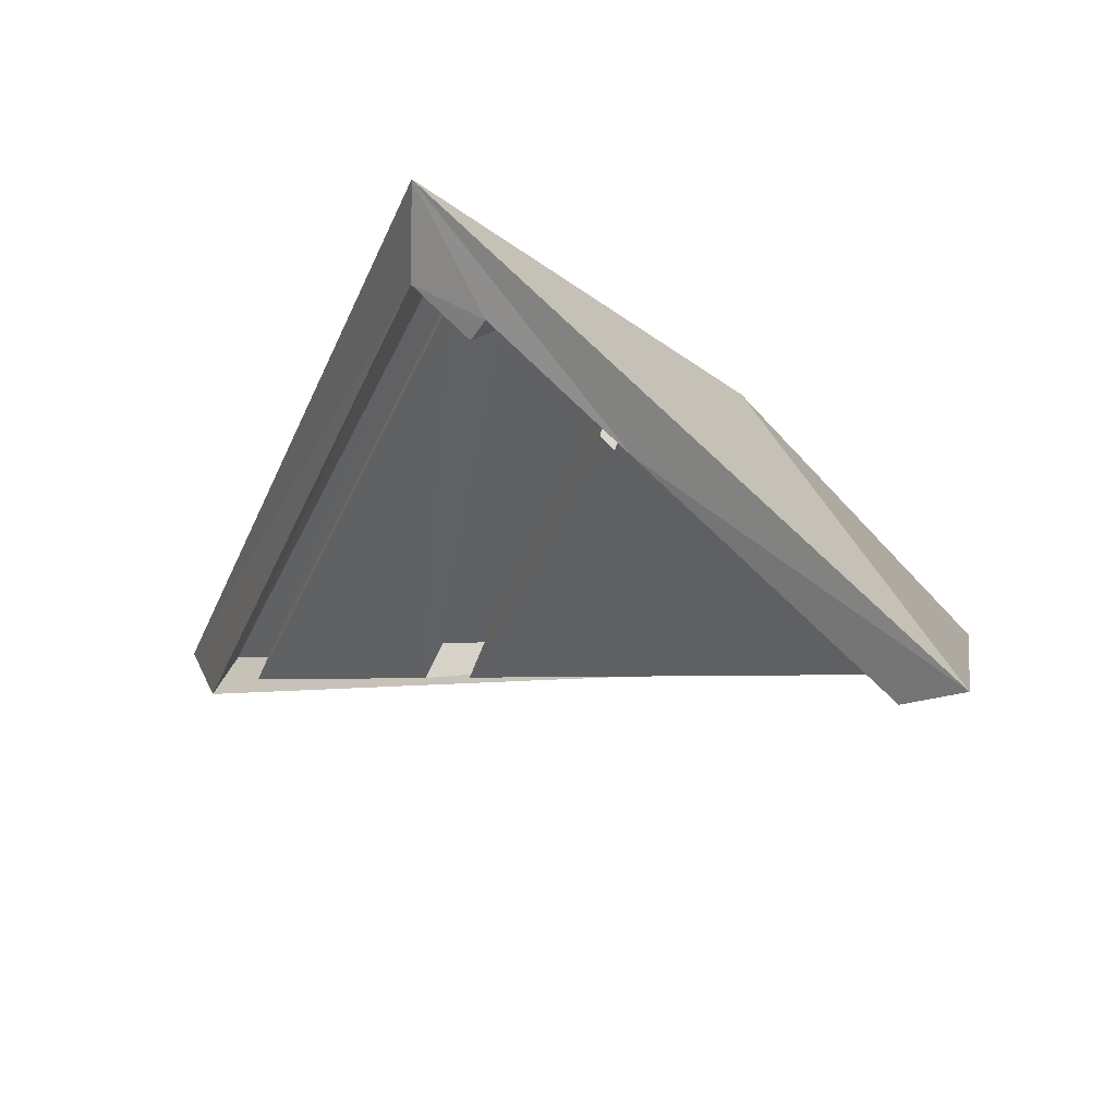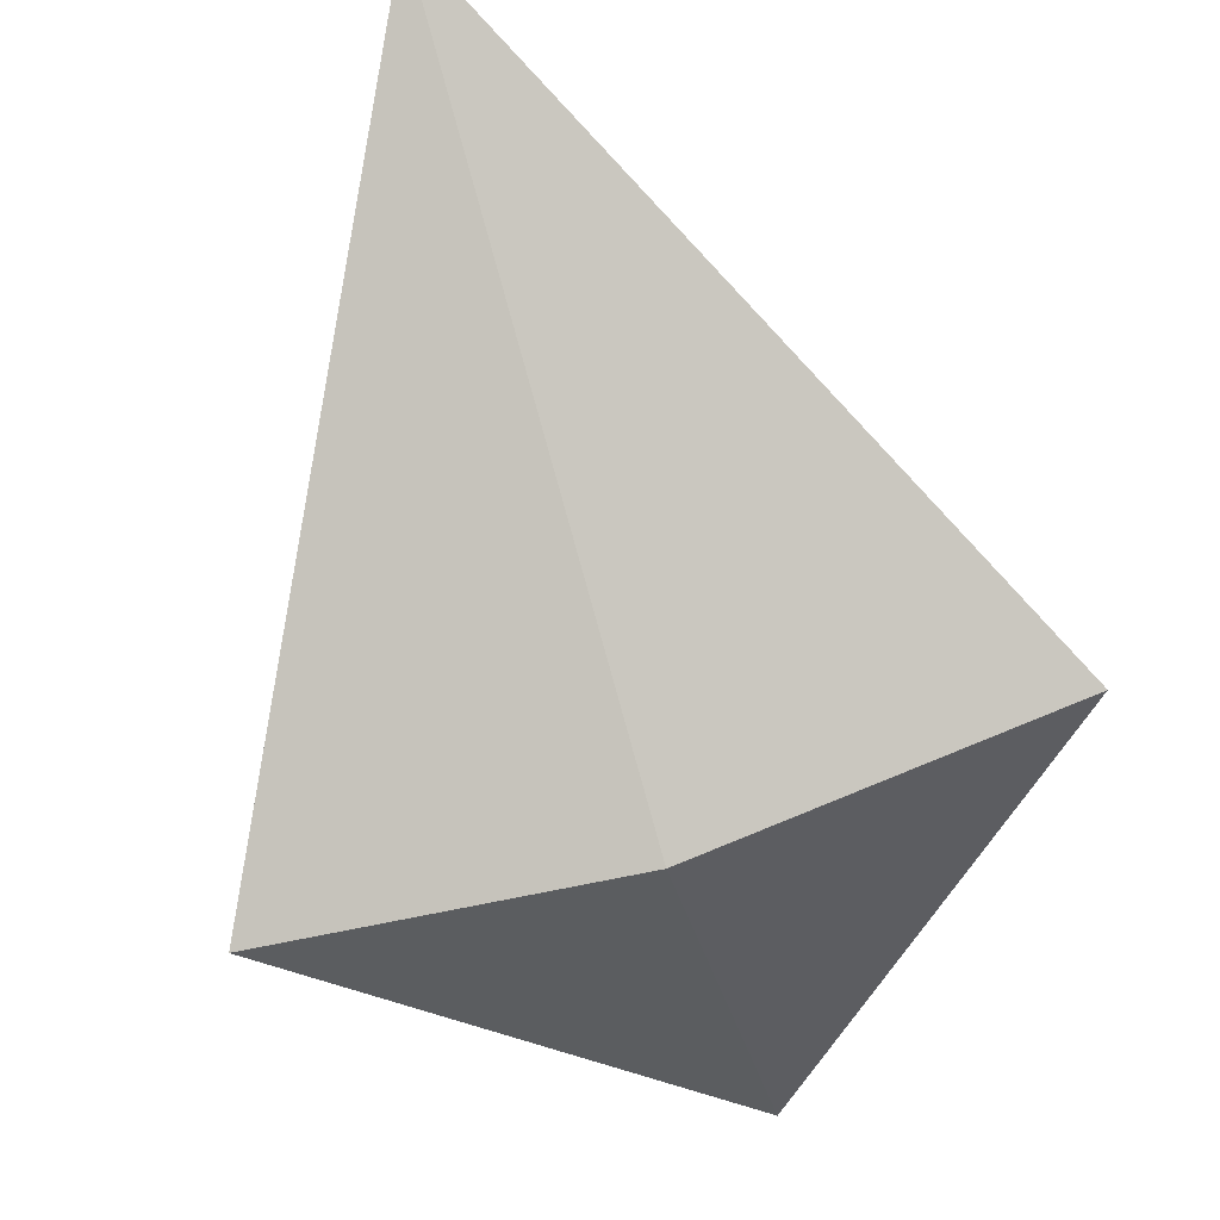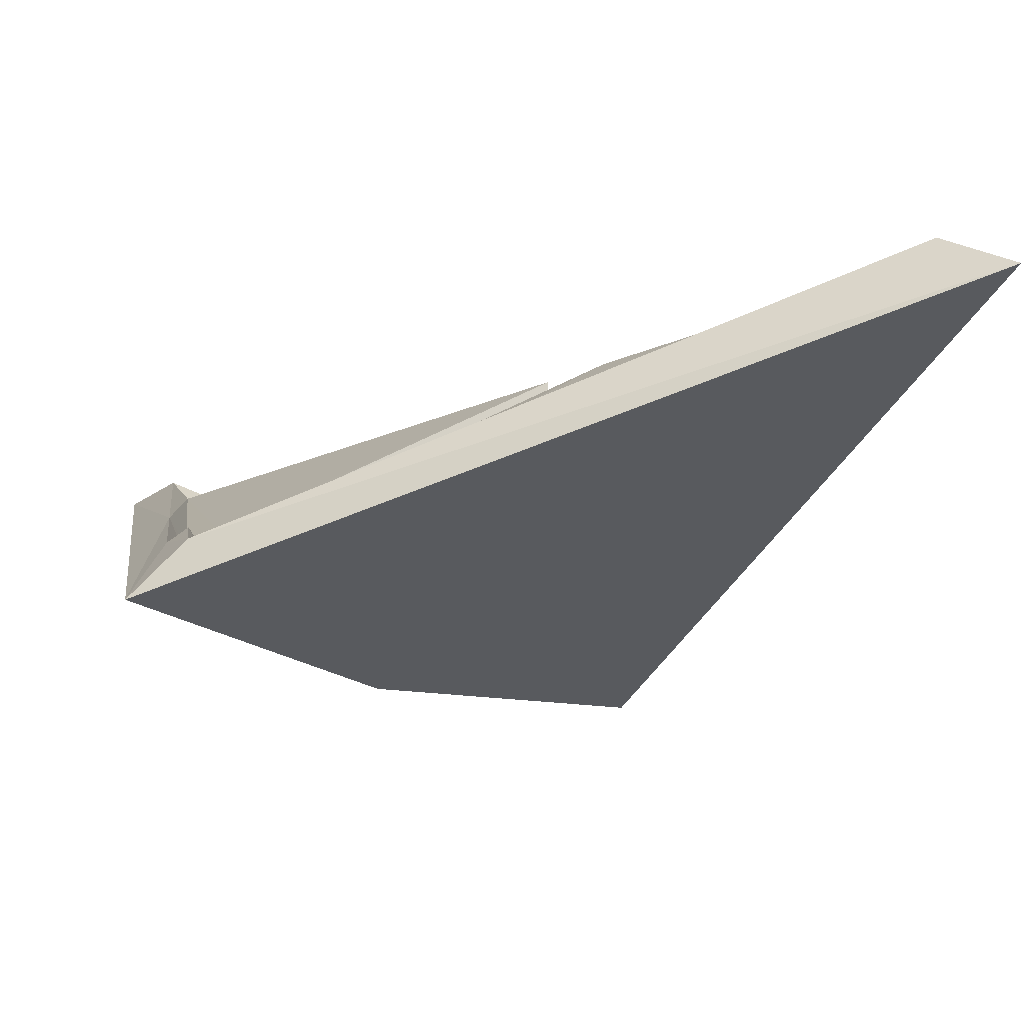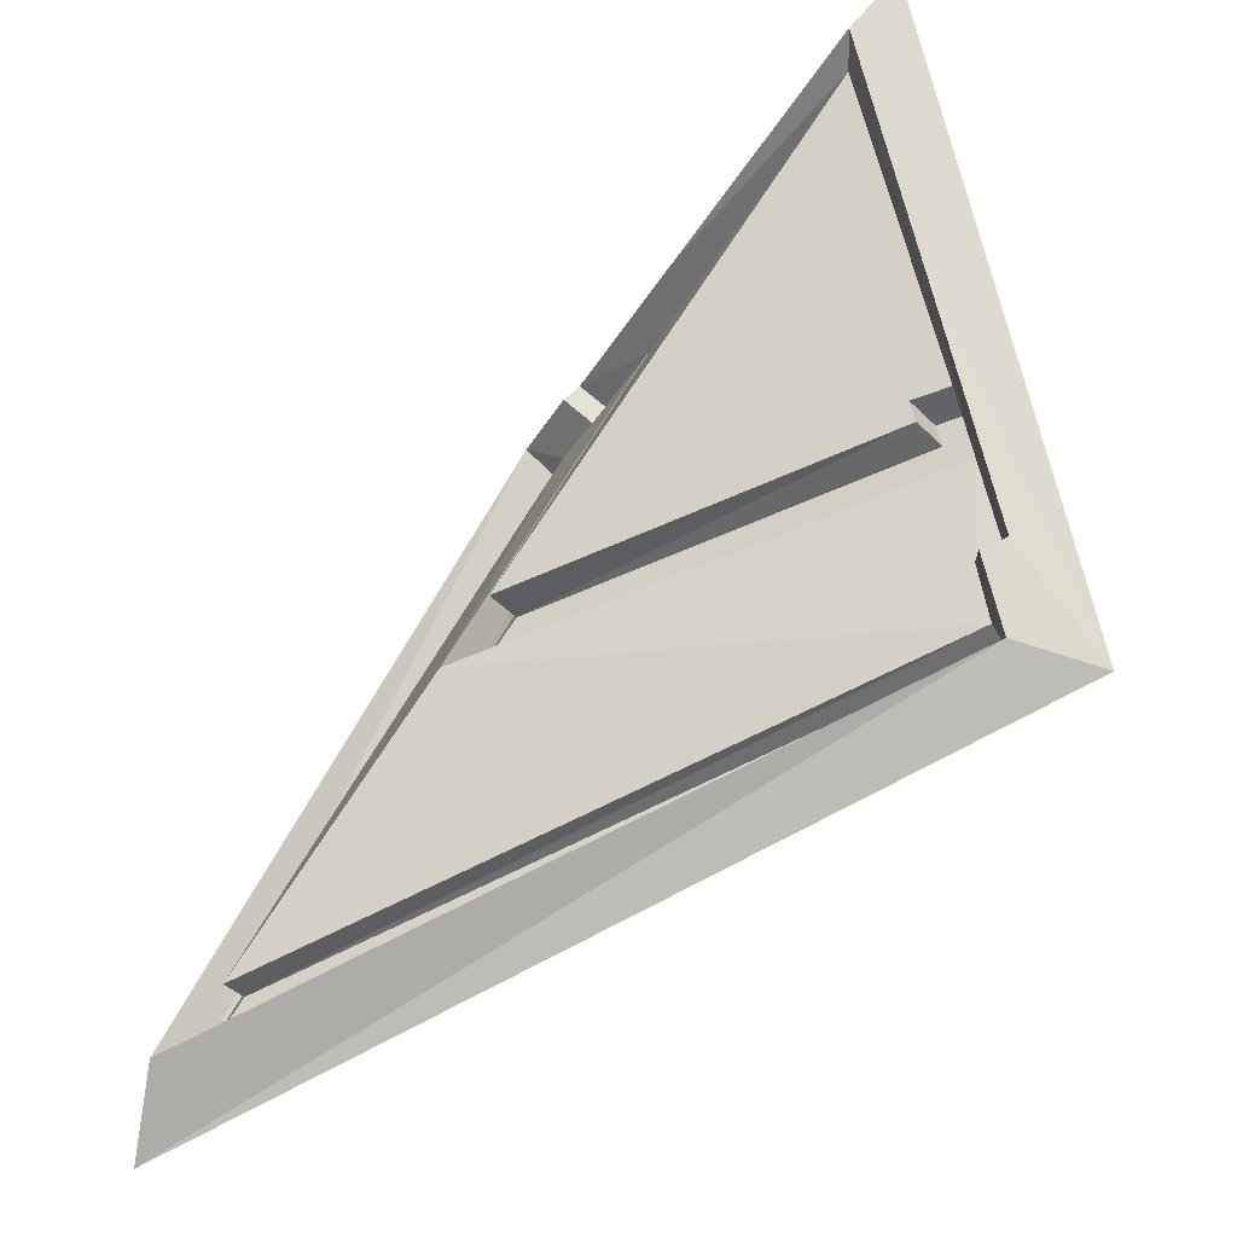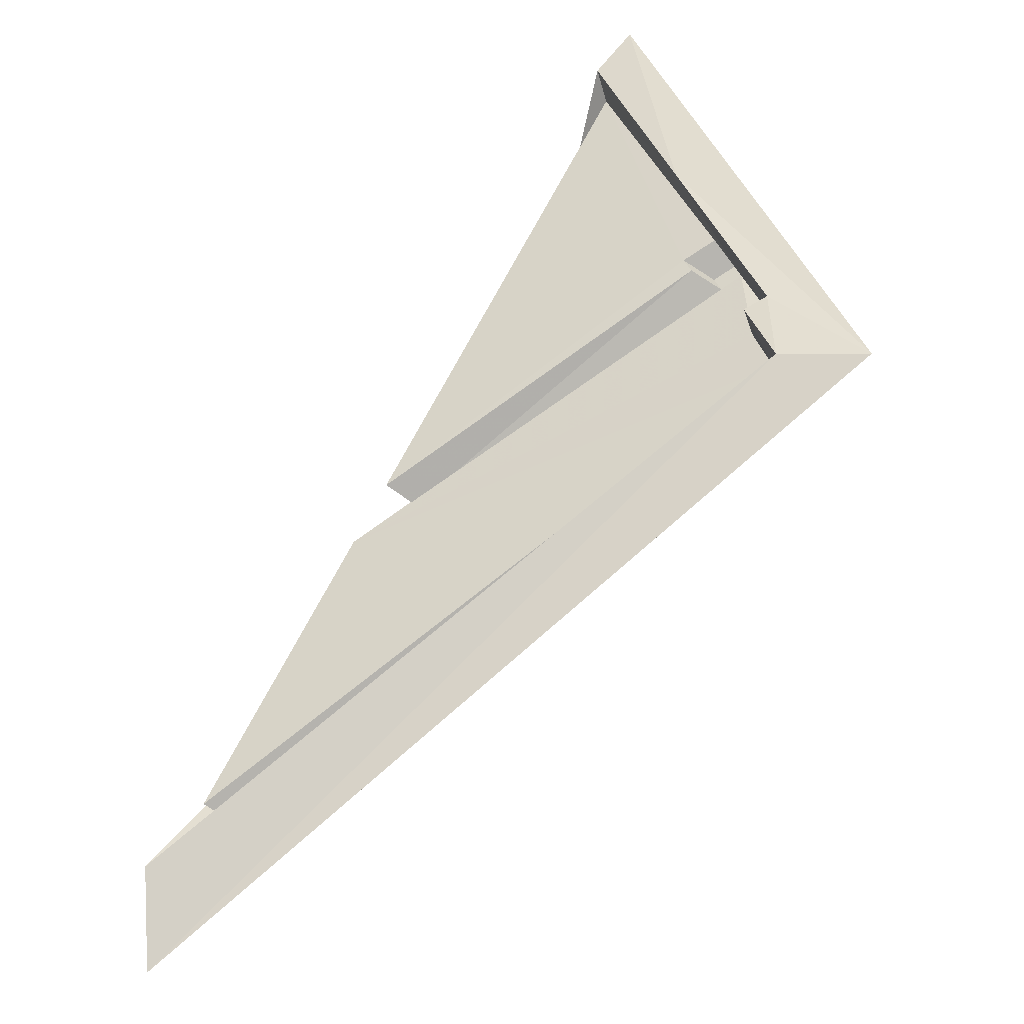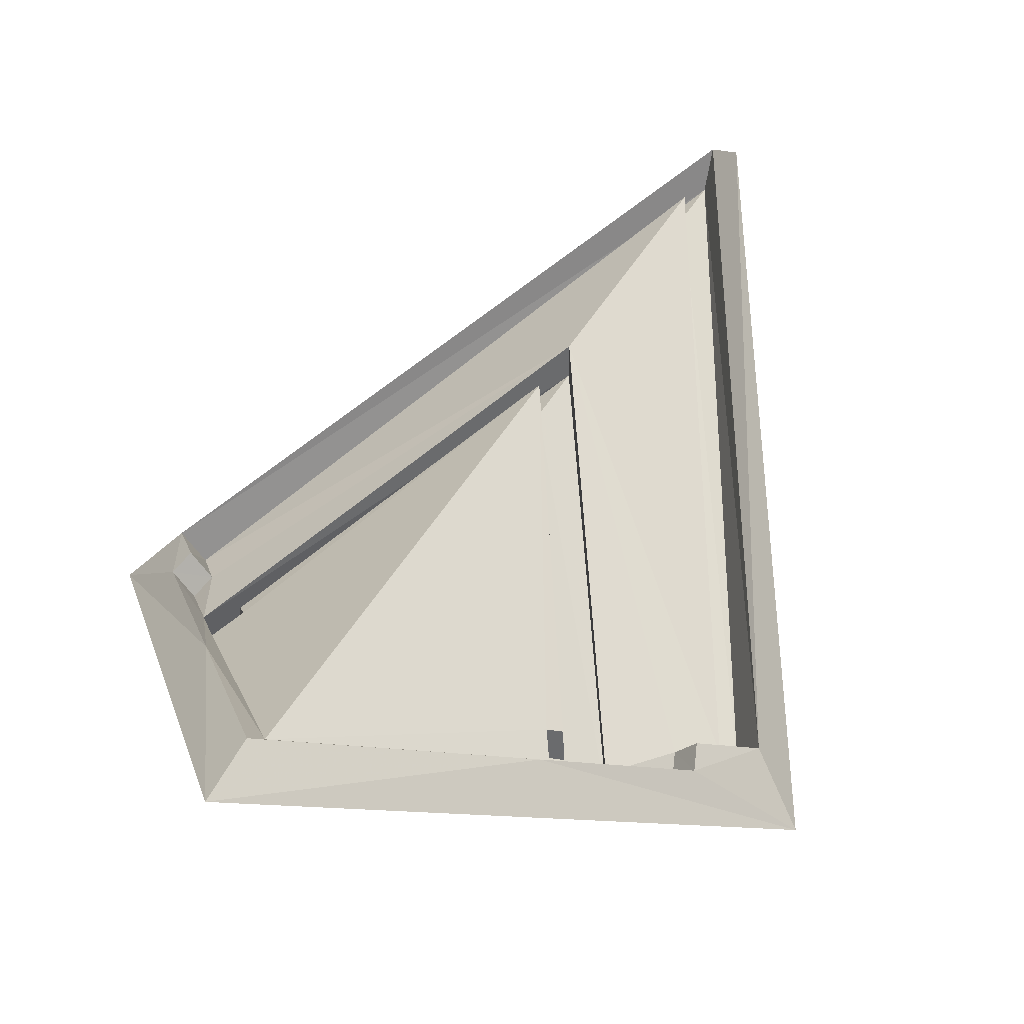
<metadata>
{"format":"obj","ext":"obj","renderer":"f3d","projection":"perspective","resolution":1024,"background":"white","views":[{"elev":71.3,"azim":21.6,"up":"+Y"},{"elev":-72.0,"azim":-24.1,"up":"+Z"},{"elev":-17.5,"azim":-91.6,"up":"+Z"},{"elev":-35.3,"azim":35.0,"up":"+Y"},{"elev":-62.9,"azim":52.3,"up":"+Y"},{"elev":39.6,"azim":165.3,"up":"+Z"}]}
</metadata>
<code>
g default
v 10.05 14.26 -88.74
v 2.968 11.5 -86.63
v 7.543 16.8 -89.13
v 9.938 19.56 -86.53
v 9.515 14.44 -88.17
v 3.449 12.07 -86.2
v 9.538 19.1 -86.41
v 9.383 18.92 -86.64
v 9.334 15.17 -88.16
v 9.496 15.07 -87.9
v 9.527 15.27 -88.27
v 9.689 15.17 -88.02
v 9.34 14.72 -88.32
v 3.921 12.6 -86.38
v 9.512 15.93 -87.96
v 5.739 14.71 -86.47
v 9.499 16.46 -87.71
v 6.165 15.2 -86.49
v 9.194 16.37 -87.59
v 9.202 16.22 -87.66
v 9.529 16.43 -88.05
v 9.225 16.35 -87.92
v 9.542 15.9 -88.3
v 5.737 14.7 -86.81
v 6.164 15.2 -86.83
v 9.232 16.19 -88
v 9.361 14.7 -88.56
v 3.919 12.6 -86.62
v 9.364 14.51 -88.63
v 3.553 12.18 -86.6
v 4.792 18.85 -89.01
v 5.01 18.37 -88.41
v 5.759 18.28 -88.35
v 5.624 18.45 -88.11
v 5.841 18.48 -88.47
v 5.705 18.64 -88.23
v 5.314 18.23 -88.54
v 6.478 18.56 -88.14
v 6.995 18.63 -87.87
v 6.941 18.32 -87.73
v 6.791 18.31 -87.81
v 6.981 18.64 -88.21
v 6.927 18.33 -88.07
v 6.464 18.57 -88.48
v 6.777 18.32 -88.15
v 5.305 18.23 -88.77
v 5.118 18.21 -88.85
v 7.135 18.81 -87.55
v 9.614 17.13 -87.22
g group55 group54 group53 polySurface21_0_0_0_0
f 32 47 37
f 37 47 46
f 32 37 34
f 34 37 33
f 27 29 13
f 13 29 5
f 30 29 28
f 28 29 27
f 6 5 30
f 30 5 29
f 14 28 13
f 13 28 27
f 46 47 28
f 28 47 30
f 14 37 28
f 28 37 46
f 6 30 32
f 32 30 47
f 5 10 13
f 13 10 9
f 18 25 20
f 20 25 26
f 45 25 41
f 41 25 18
f 43 40 39 42
f 41 40 43 45
f 45 43 42 44
f 18 40 41
f 38 44 42 39
f 26 23 21 22
f 19 18 20
f 20 26 22 19
f 35 33 38
f 38 33 16
f 11 15 9
f 9 15 16
f 16 24 38
f 38 24 44
f 23 24 15
f 15 24 16
f 14 16 37
f 37 16 33
f 14 13 16
f 16 13 9
f 24 23 25
f 25 23 26
f 24 25 44
f 44 25 45
f 3 2 31
f 31 2 32
f 32 2 6
f 33 35 36 34
f 34 36 32
f 32 36 31
f 48 38 39
f 35 38 36
f 36 38 48
f 48 31 36
f 9 10 12 11
f 10 5 12
f 12 5 1
f 6 2 5
f 5 2 1
f 17 19 22 21
f 40 8 39
f 8 19 17
f 18 19 8
f 40 18 8
f 21 23 15 17
f 49 15 12
f 12 15 11
f 15 49 17
f 3 31 4
f 3 4 1
f 3 1 2
f 31 48 4
f 4 48 7
f 1 4 49
f 49 4 7
f 17 49 8
f 8 49 7
f 39 8 48
f 48 8 7
f 1 49 12

</code>
